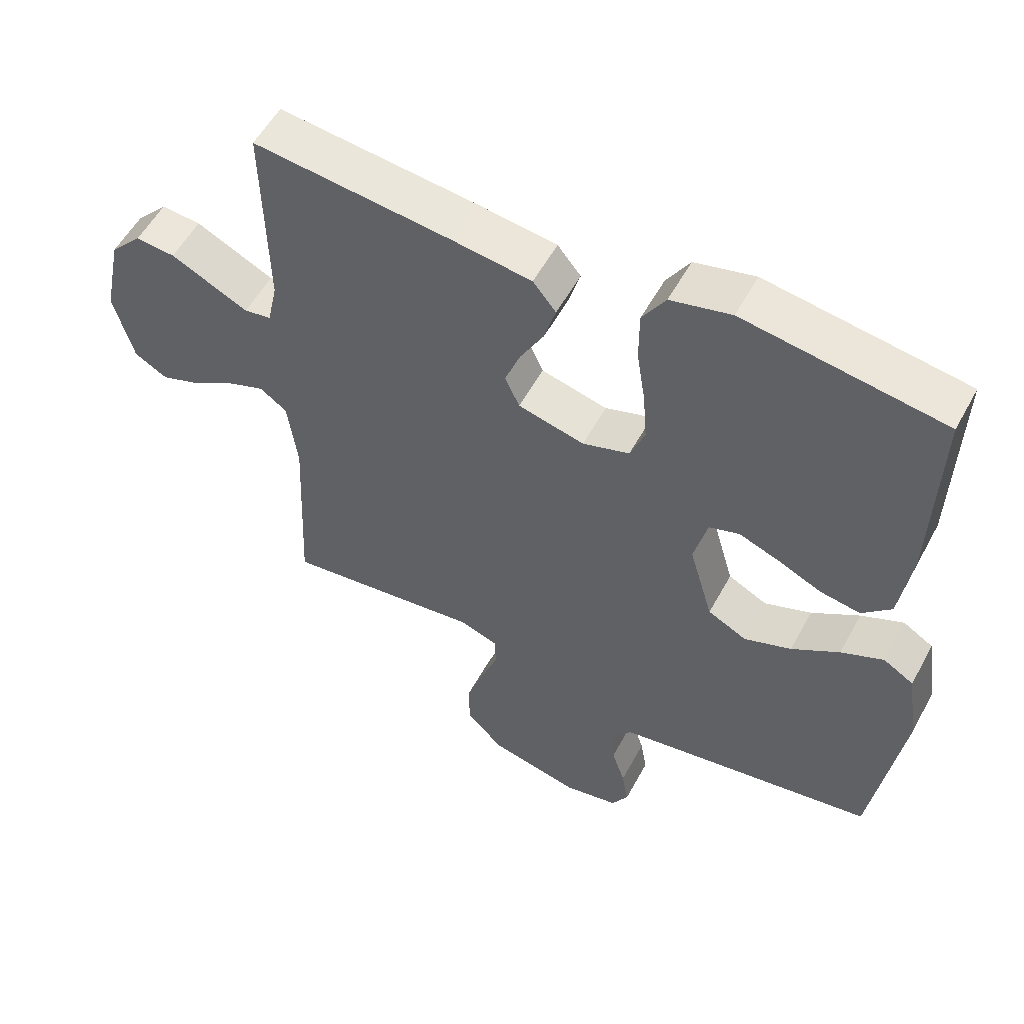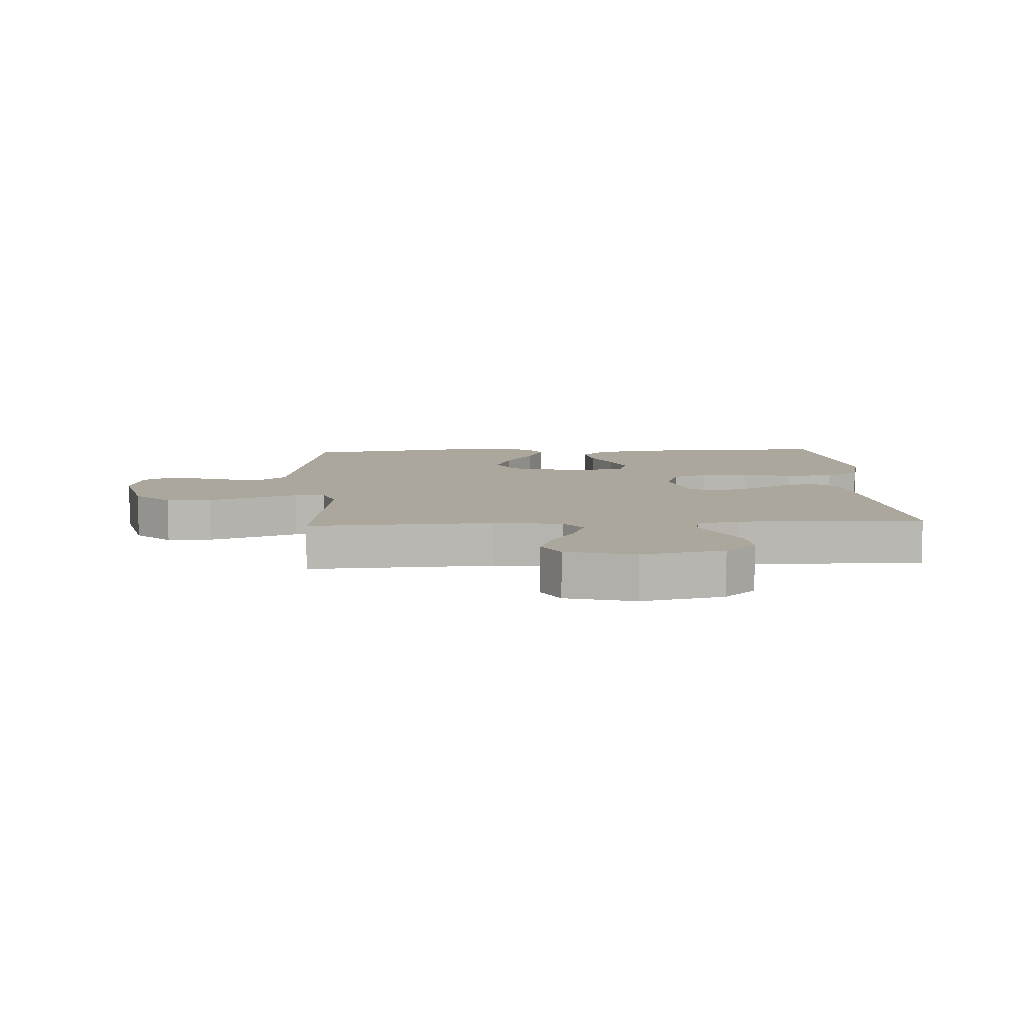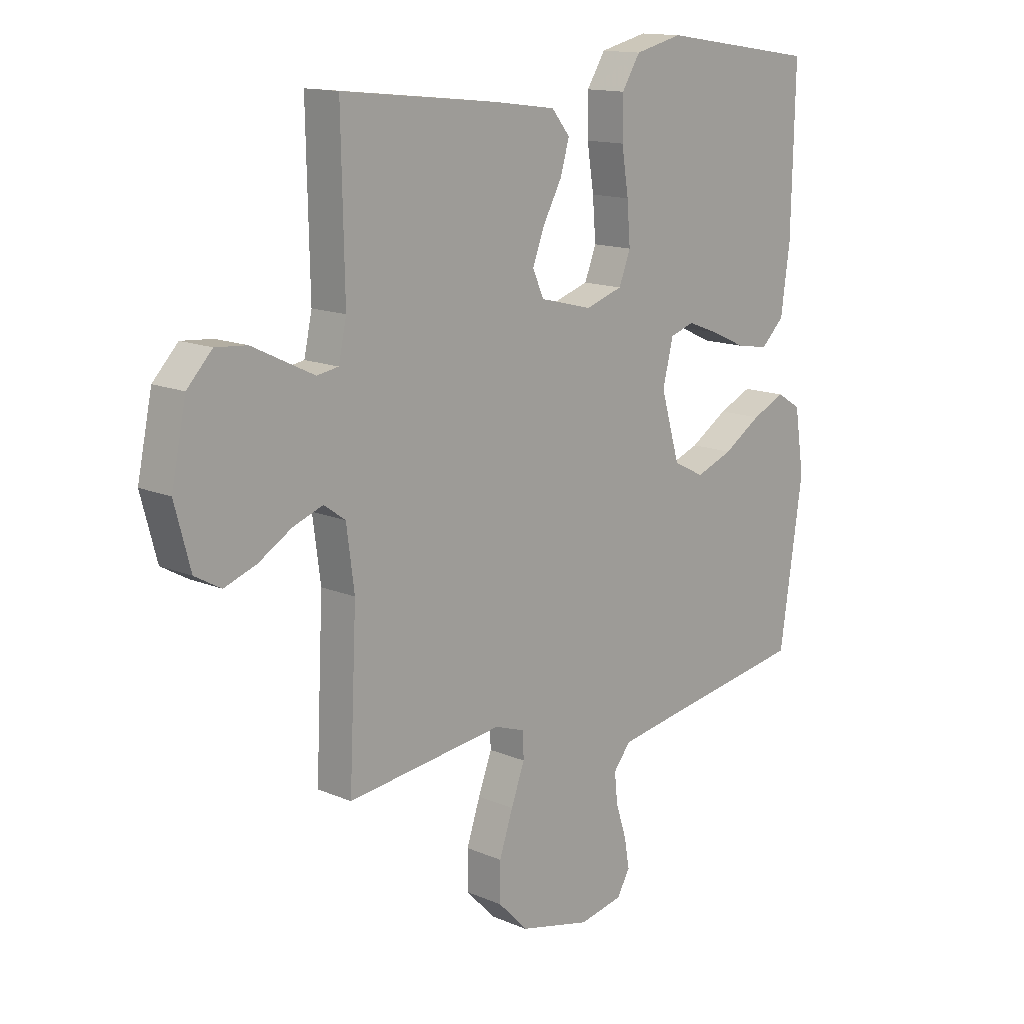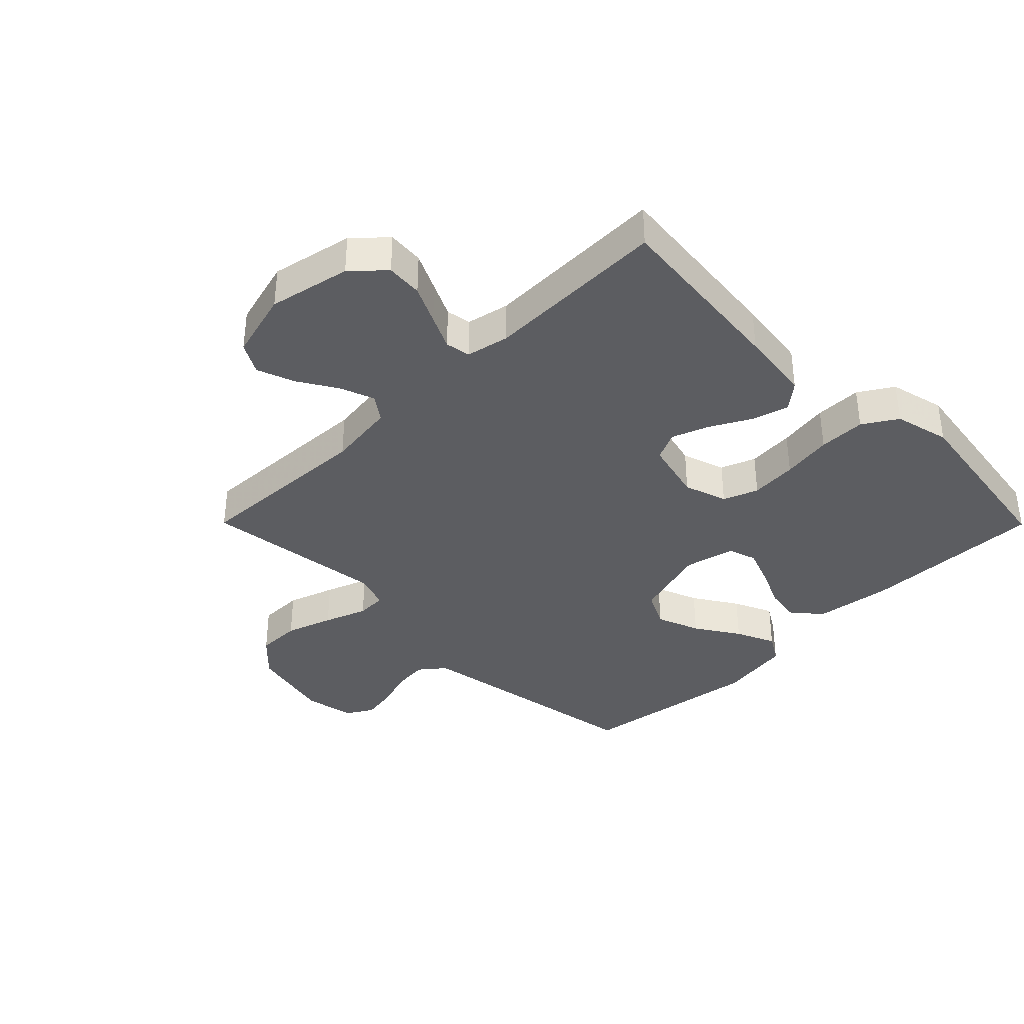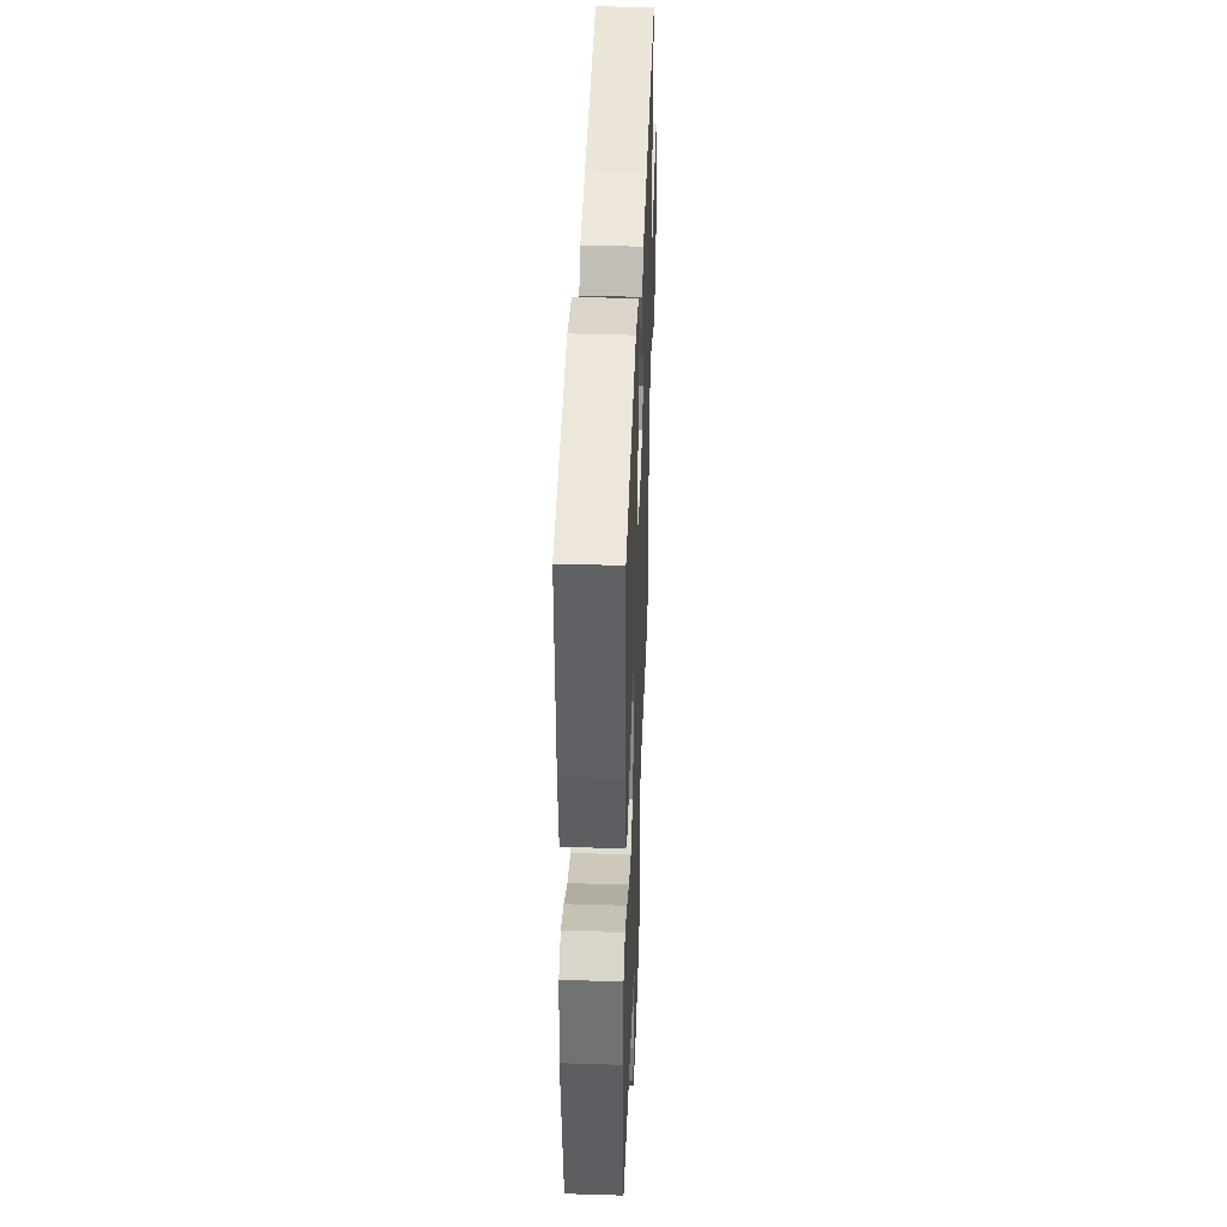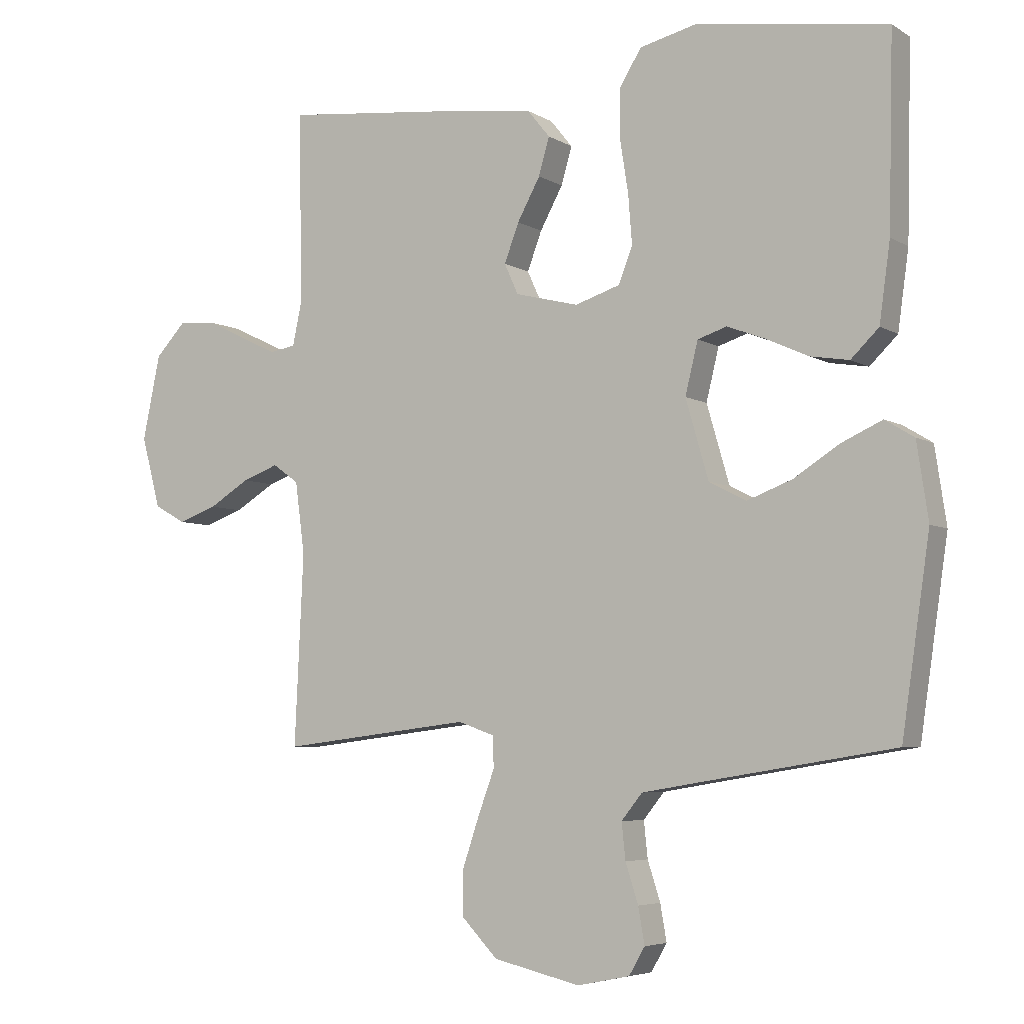
<metadata>
{"format":"obj","ext":"obj","renderer":"f3d","projection":"perspective","resolution":1024,"background":"white","views":[{"elev":55.2,"azim":28.2,"up":"+Z"},{"elev":8.4,"azim":-93.3,"up":"+Y"},{"elev":14.0,"azim":-46.5,"up":"+Z"},{"elev":-37.0,"azim":-45.2,"up":"+Y"},{"elev":42.9,"azim":92.1,"up":"+Z"},{"elev":-5.3,"azim":30.1,"up":"+Z"}]}
</metadata>
<code>
v 0.5 0.07 0.5
v 0.493 0.07 0.2
v 0.476 0.07 0.077
v 0.432 0.07 0.034
v 0.371 0.07 0.044
v 0.305 0.07 0.074
v 0.244 0.07 0.097
v 0.198 0.07 0.082
v 0.178 0.07 0
v 0.214 0.07 -0.124
v 0.273 0.07 -0.154
v 0.344 0.07 -0.127
v 0.416 0.07 -0.081
v 0.48 0.07 -0.052
v 0.526 0.07 -0.08
v 0.544 0.07 -0.2
v 0.5 0.07 -0.5
v 0.2 0.07 -0.549
v 0.105 0.07 -0.565
v 0.072 0.07 -0.606
v 0.078 0.07 -0.663
v 0.098 0.07 -0.725
v 0.108 0.07 -0.782
v 0.083 0.07 -0.825
v 0 0.07 -0.842
v -0.137 0.07 -0.81
v -0.193 0.07 -0.752
v -0.193 0.07 -0.679
v -0.167 0.07 -0.602
v -0.141 0.07 -0.532
v -0.143 0.07 -0.483
v -0.2 0.07 -0.463
v -0.5 0.07 -0.5
v -0.486 0.07 -0.2
v -0.501 0.07 -0.087
v -0.542 0.07 -0.058
v -0.599 0.07 -0.079
v -0.663 0.07 -0.118
v -0.724 0.07 -0.14
v -0.774 0.07 -0.112
v -0.804 0.07 0
v -0.776 0.07 0.134
v -0.728 0.07 0.185
v -0.668 0.07 0.18
v -0.606 0.07 0.15
v -0.55 0.07 0.123
v -0.509 0.07 0.13
v -0.494 0.07 0.2
v -0.5 0.07 0.5
v -0.2 0.07 0.468
v -0.081 0.07 0.452
v -0.046 0.07 0.409
v -0.063 0.07 0.35
v -0.099 0.07 0.284
v -0.122 0.07 0.223
v -0.1 0.07 0.175
v 0 0.07 0.15
v 0.071 0.07 0.173
v 0.093 0.07 0.23
v 0.087 0.07 0.307
v 0.074 0.07 0.39
v 0.074 0.07 0.467
v 0.109 0.07 0.523
v 0.2 0.07 0.545
v 0.5 0 0.5
v 0.493 0 0.2
v 0.476 0 0.077
v 0.432 0 0.034
v 0.371 0 0.044
v 0.305 0 0.074
v 0.244 0 0.097
v 0.198 0 0.082
v 0.178 0 0
v 0.214 0 -0.124
v 0.273 0 -0.154
v 0.344 0 -0.127
v 0.416 0 -0.081
v 0.48 0 -0.052
v 0.526 0 -0.08
v 0.544 0 -0.2
v 0.5 0 -0.5
v 0.2 0 -0.549
v 0.105 0 -0.565
v 0.072 0 -0.606
v 0.078 0 -0.663
v 0.098 0 -0.725
v 0.108 0 -0.782
v 0.083 0 -0.825
v 0 0 -0.842
v -0.137 0 -0.81
v -0.193 0 -0.752
v -0.193 0 -0.679
v -0.167 0 -0.602
v -0.141 0 -0.532
v -0.143 0 -0.483
v -0.2 0 -0.463
v -0.5 0 -0.5
v -0.486 0 -0.2
v -0.501 0 -0.087
v -0.542 0 -0.058
v -0.599 0 -0.079
v -0.663 0 -0.118
v -0.724 0 -0.14
v -0.774 0 -0.112
v -0.804 0 0
v -0.776 0 0.134
v -0.728 0 0.185
v -0.668 0 0.18
v -0.606 0 0.15
v -0.55 0 0.123
v -0.509 0 0.13
v -0.494 0 0.2
v -0.5 0 0.5
v -0.2 0 0.468
v -0.081 0 0.452
v -0.046 0 0.409
v -0.063 0 0.35
v -0.099 0 0.284
v -0.122 0 0.223
v -0.1 0 0.175
v 0 0 0.15
v 0.071 0 0.173
v 0.093 0 0.23
v 0.087 0 0.307
v 0.074 0 0.39
v 0.074 0 0.467
v 0.109 0 0.523
v 0.2 0 0.545
f 4 5 6
f 3 4 6
f 2 3 6
f 1 2 6
f 64 1 6
f 63 64 6
f 62 63 6
f 61 62 6
f 60 61 6
f 59 60 6 7
f 58 59 7 8
f 57 58 8 9
f 56 57 9 10
f 52 53 54
f 51 52 54
f 50 51 54
f 49 50 54
f 48 49 54
f 47 48 54 55
f 43 44 45
f 42 43 45
f 41 42 45
f 40 41 45
f 39 40 45
f 38 39 45
f 37 38 45
f 36 37 45 46
f 35 36 46 47
f 32 33 34
f 47 55 56
f 35 47 56
f 34 35 56
f 32 34 56
f 31 32 56
f 28 29 30
f 27 28 30
f 26 27 30
f 25 26 30
f 24 25 30
f 23 24 30
f 22 23 30
f 21 22 30
f 16 17 18
f 15 16 18
f 14 15 18
f 13 14 18
f 12 13 18
f 11 12 18 19
f 10 11 19 20
f 30 31 56
f 21 30 56
f 20 21 56
f 10 20 56
f 70 69 68
f 70 68 67
f 70 67 66
f 70 66 65
f 70 65 128
f 70 128 127
f 70 127 126
f 70 126 125
f 70 125 124
f 71 70 124 123
f 72 71 123 122
f 73 72 122 121
f 74 73 121 120
f 118 117 116
f 118 116 115
f 118 115 114
f 118 114 113
f 118 113 112
f 119 118 112 111
f 109 108 107
f 109 107 106
f 109 106 105
f 109 105 104
f 109 104 103
f 109 103 102
f 109 102 101
f 110 109 101 100
f 111 110 100 99
f 98 97 96
f 120 119 111
f 120 111 99
f 120 99 98
f 120 98 96
f 120 96 95
f 94 93 92
f 94 92 91
f 94 91 90
f 94 90 89
f 94 89 88
f 94 88 87
f 94 87 86
f 94 86 85
f 82 81 80
f 82 80 79
f 82 79 78
f 82 78 77
f 82 77 76
f 83 82 76 75
f 84 83 75 74
f 120 95 94
f 120 94 85
f 120 85 84
f 120 84 74
f 1 65 66 2
f 2 66 67 3
f 3 67 68 4
f 4 68 69 5
f 5 69 70 6
f 6 70 71 7
f 7 71 72 8
f 8 72 73 9
f 9 73 74 10
f 10 74 75 11
f 11 75 76 12
f 12 76 77 13
f 13 77 78 14
f 14 78 79 15
f 15 79 80 16
f 16 80 81 17
f 17 81 82 18
f 18 82 83 19
f 19 83 84 20
f 20 84 85 21
f 21 85 86 22
f 22 86 87 23
f 23 87 88 24
f 24 88 89 25
f 25 89 90 26
f 26 90 91 27
f 27 91 92 28
f 28 92 93 29
f 29 93 94 30
f 30 94 95 31
f 31 95 96 32
f 32 96 97 33
f 33 97 98 34
f 34 98 99 35
f 35 99 100 36
f 36 100 101 37
f 37 101 102 38
f 38 102 103 39
f 39 103 104 40
f 40 104 105 41
f 41 105 106 42
f 42 106 107 43
f 43 107 108 44
f 44 108 109 45
f 45 109 110 46
f 46 110 111 47
f 47 111 112 48
f 48 112 113 49
f 49 113 114 50
f 50 114 115 51
f 51 115 116 52
f 52 116 117 53
f 53 117 118 54
f 54 118 119 55
f 55 119 120 56
f 56 120 121 57
f 57 121 122 58
f 58 122 123 59
f 59 123 124 60
f 60 124 125 61
f 61 125 126 62
f 62 126 127 63
f 63 127 128 64
f 64 128 65 1

</code>
